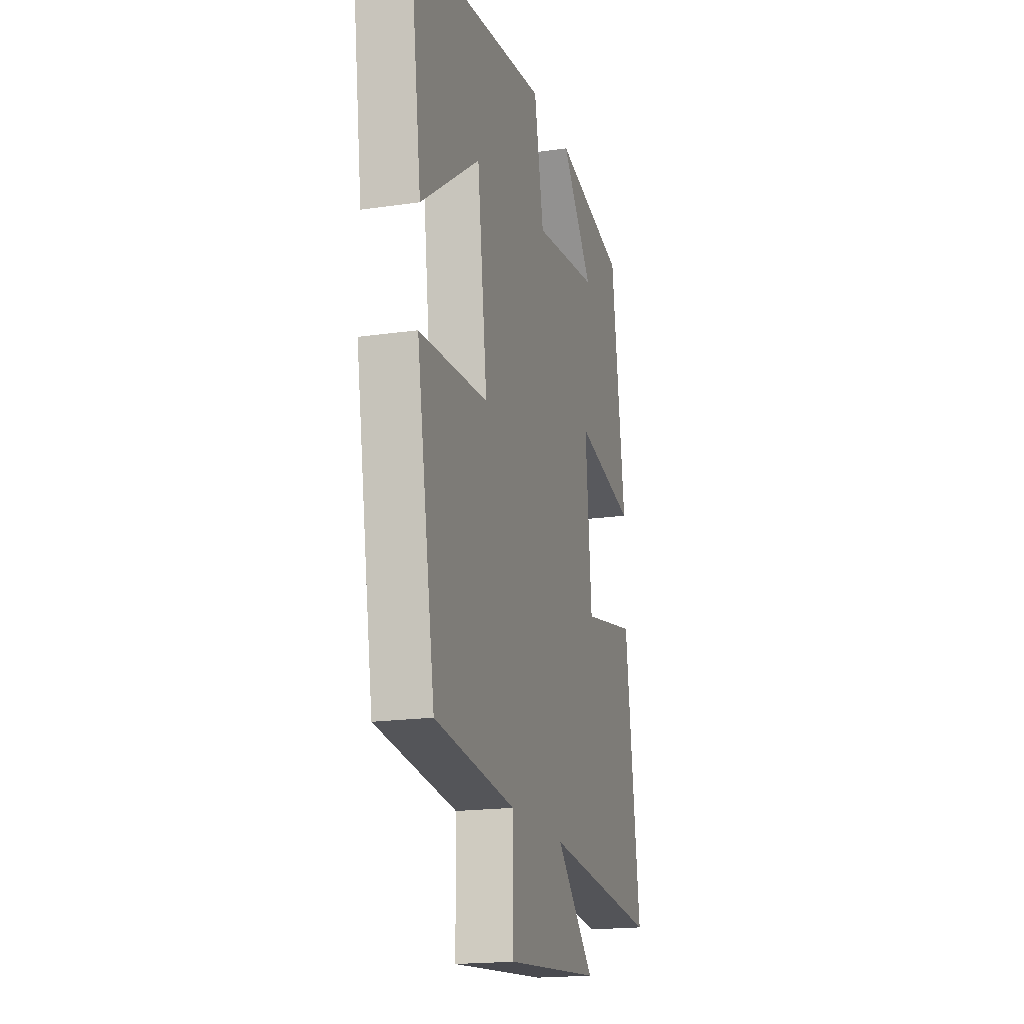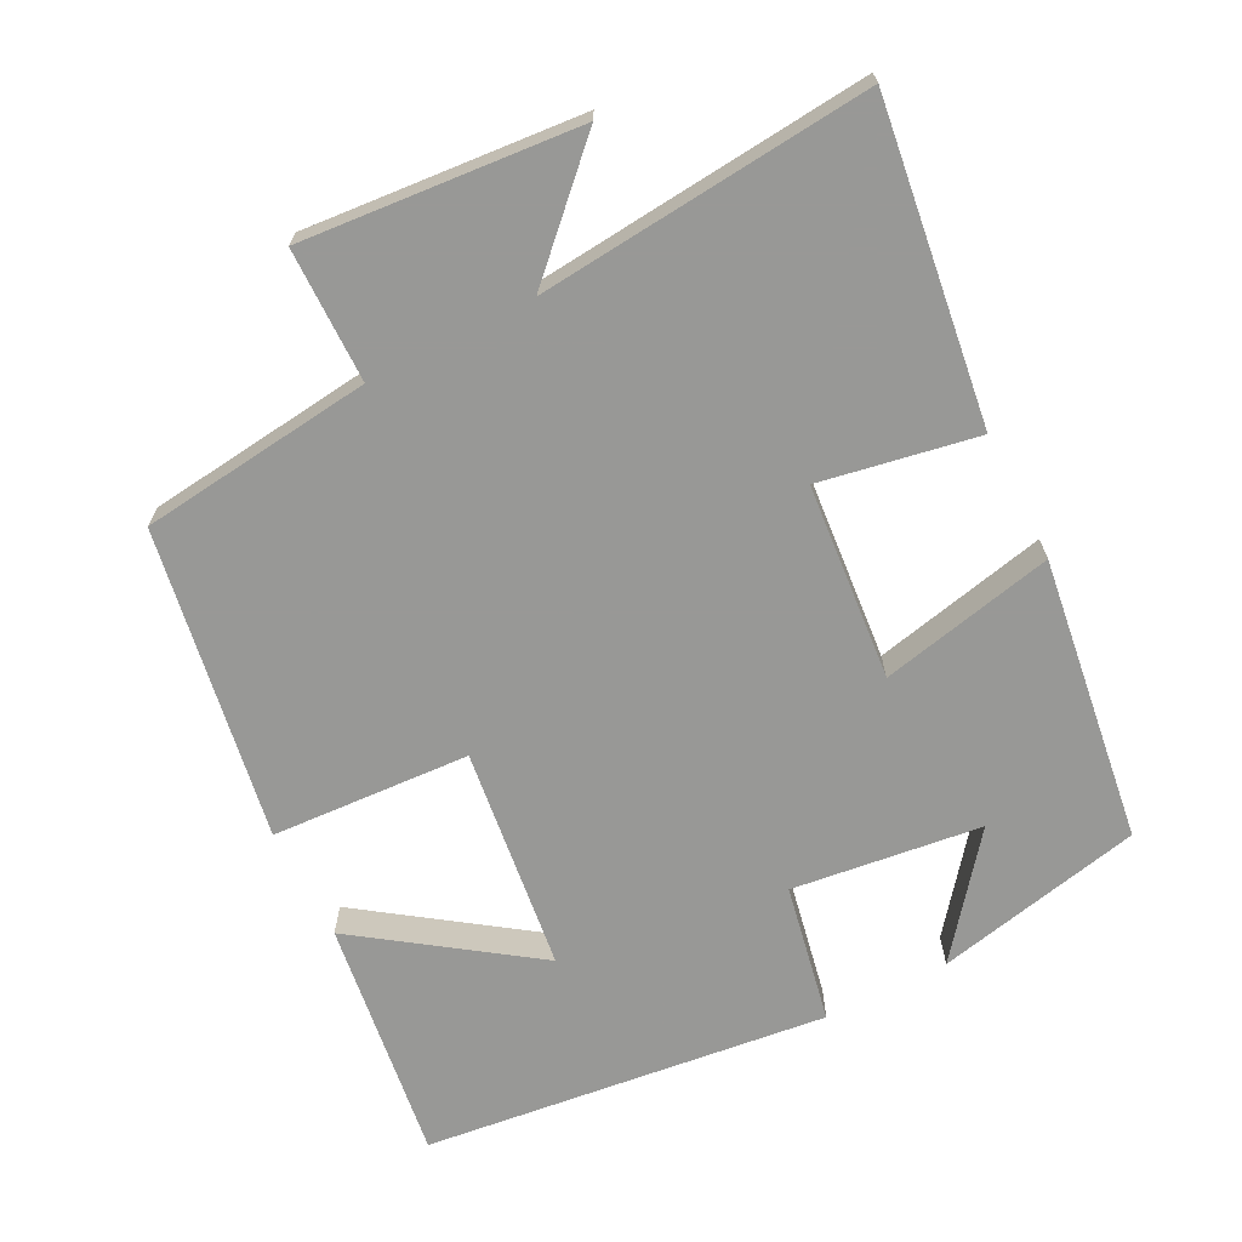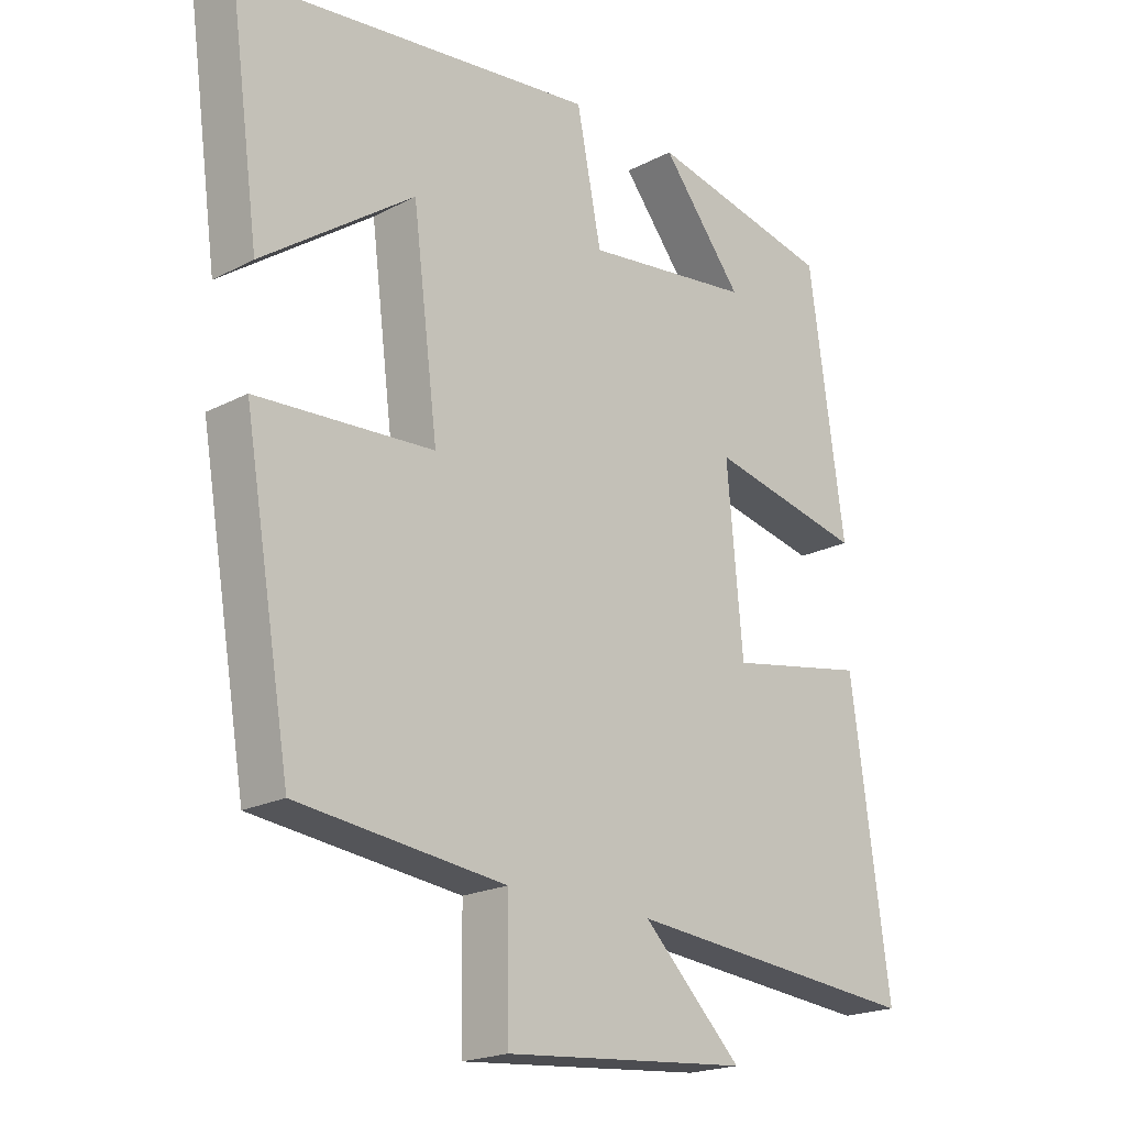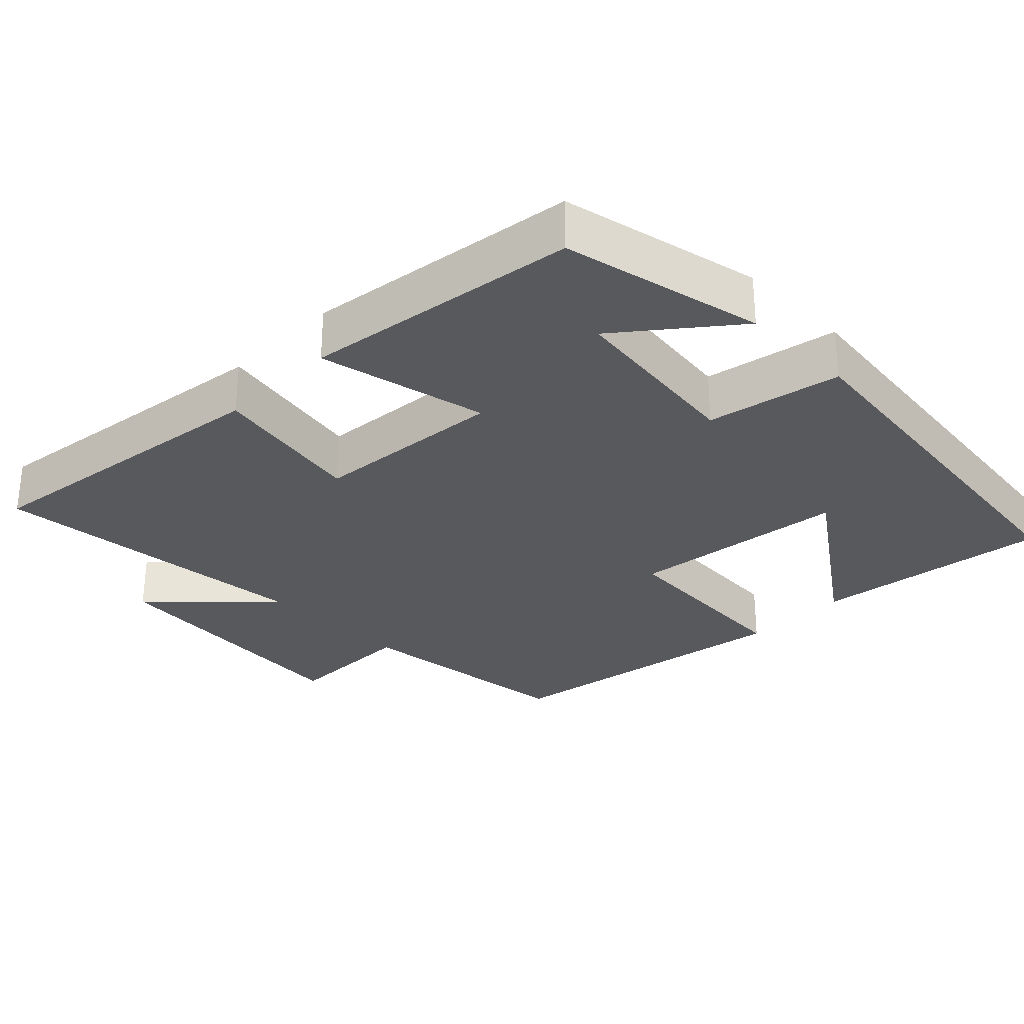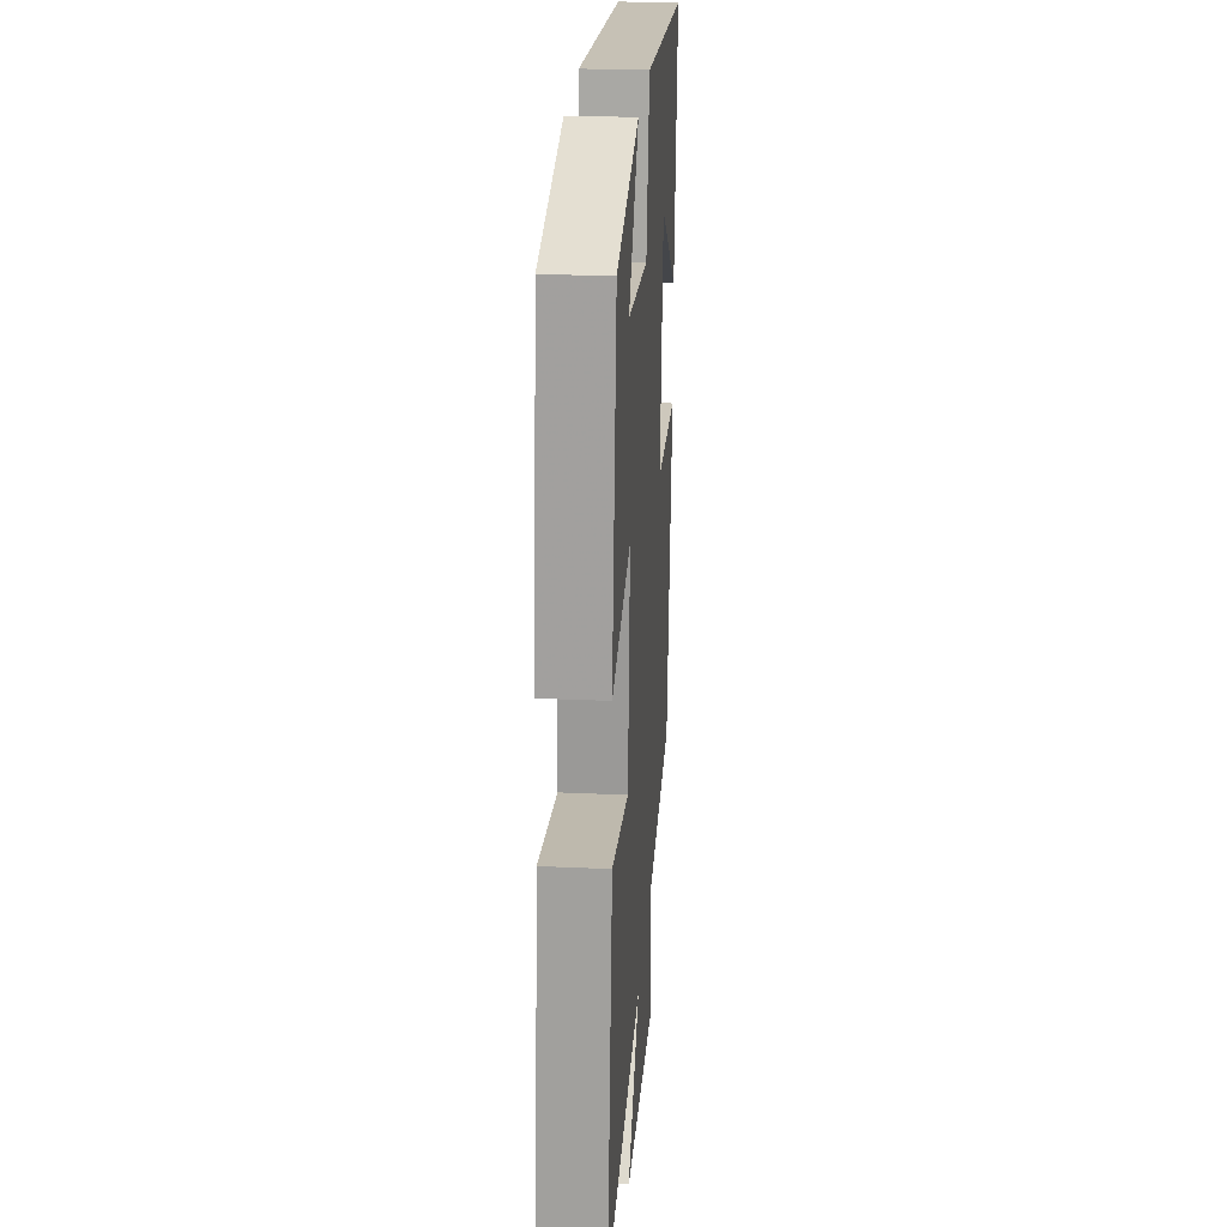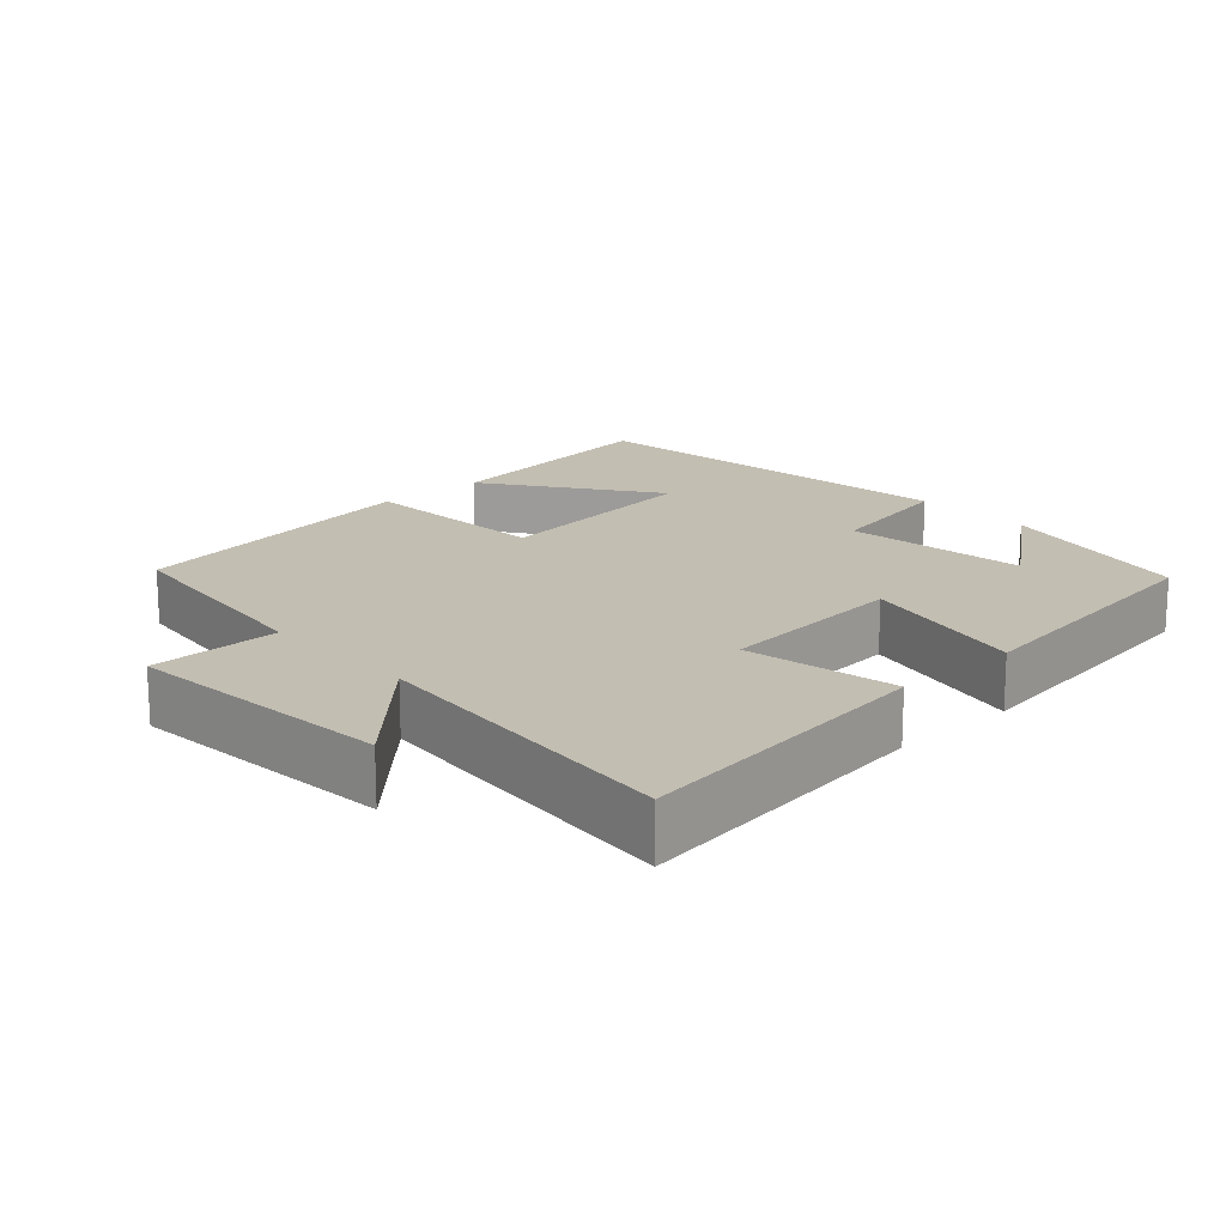
<metadata>
{"format":"obj","ext":"obj","renderer":"f3d","projection":"perspective","resolution":1024,"background":"white","views":[{"elev":-18.4,"azim":105.6,"up":"+Z"},{"elev":-68.5,"azim":-152.8,"up":"+Y"},{"elev":-20.1,"azim":133.8,"up":"+Z"},{"elev":-30.0,"azim":-44.9,"up":"+Y"},{"elev":25.5,"azim":-85.8,"up":"+Z"},{"elev":17.3,"azim":-132.5,"up":"+Y"}]}
</metadata>
<code>
v 0.429 0.07 -0.464
v 0.115 0.07 -0.5
v 0.113 0.07 -0.68
v -0.259 0.07 -0.648
v -0.109 0.07 -0.5
v -0.559 0.07 -0.541
v -0.5 0.07 -0.115
v -0.289 0.07 -0.154
v -0.265 0.07 0.11
v -0.5 0.07 0.059
v -0.446 0.07 0.44
v -0.166 0.07 0.5
v -0.289 0.07 0.346
v -0.035 0.07 0.314
v 0.002 0.07 0.5
v 0.545 0.07 0.435
v 0.5 0.07 0.108
v 0.271 0.07 0.27
v 0.233 0.07 -0.03
v 0.5 0.07 -0.046
v 0.429 0 -0.464
v 0.115 0 -0.5
v 0.113 0 -0.68
v -0.259 0 -0.648
v -0.109 0 -0.5
v -0.559 0 -0.541
v -0.5 0 -0.115
v -0.289 0 -0.154
v -0.265 0 0.11
v -0.5 0 0.059
v -0.446 0 0.44
v -0.166 0 0.5
v -0.289 0 0.346
v -0.035 0 0.314
v 0.002 0 0.5
v 0.545 0 0.435
v 0.5 0 0.108
v 0.271 0 0.27
v 0.233 0 -0.03
v 0.5 0 -0.046
f 19 20 1 2
f 18 19 2
f 15 16 17 18
f 14 15 18 2
f 13 14 2 3
f 11 12 13
f 9 10 11 13
f 9 13 3
f 8 9 3
f 5 6 7 8
f 5 8 3
f 3 4 5
f 22 21 40 39
f 22 39 38
f 38 37 36 35
f 22 38 35 34
f 23 22 34 33
f 33 32 31
f 33 31 30 29
f 23 33 29
f 23 29 28
f 28 27 26 25
f 23 28 25
f 25 24 23
f 1 21 22 2
f 2 22 23 3
f 3 23 24 4
f 4 24 25 5
f 5 25 26 6
f 6 26 27 7
f 7 27 28 8
f 8 28 29 9
f 9 29 30 10
f 10 30 31 11
f 11 31 32 12
f 12 32 33 13
f 13 33 34 14
f 14 34 35 15
f 15 35 36 16
f 16 36 37 17
f 17 37 38 18
f 18 38 39 19
f 19 39 40 20
f 20 40 21 1

</code>
